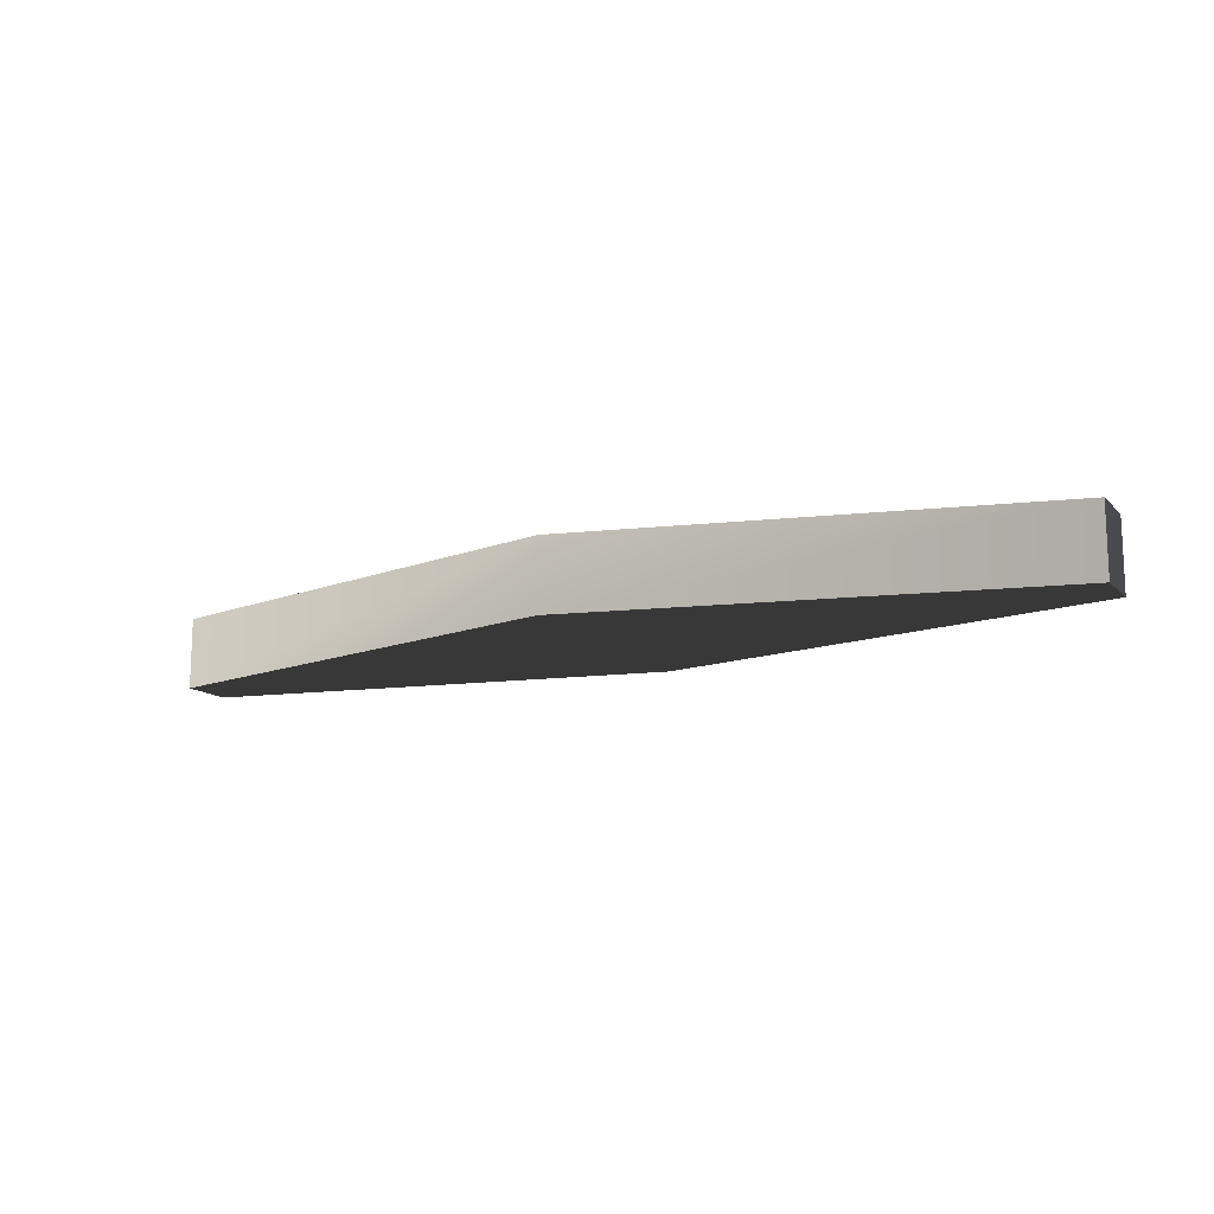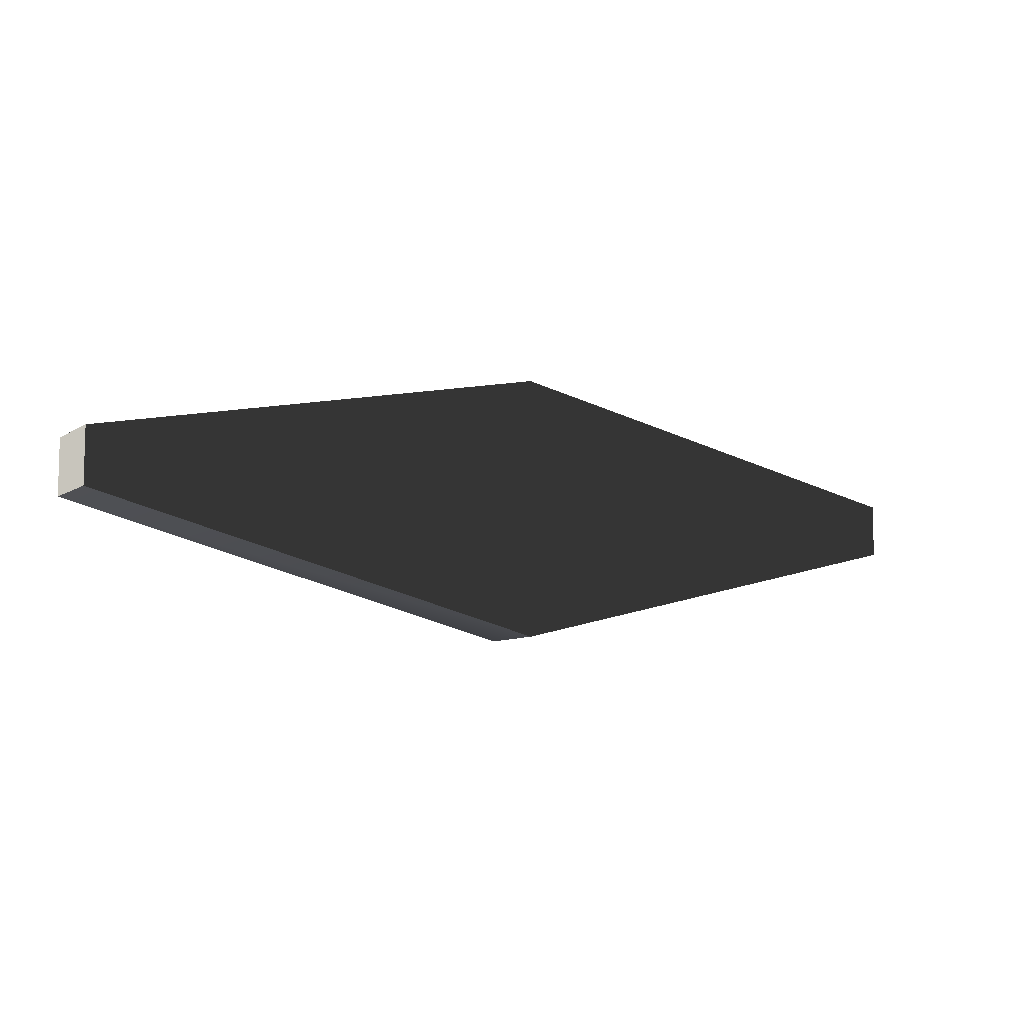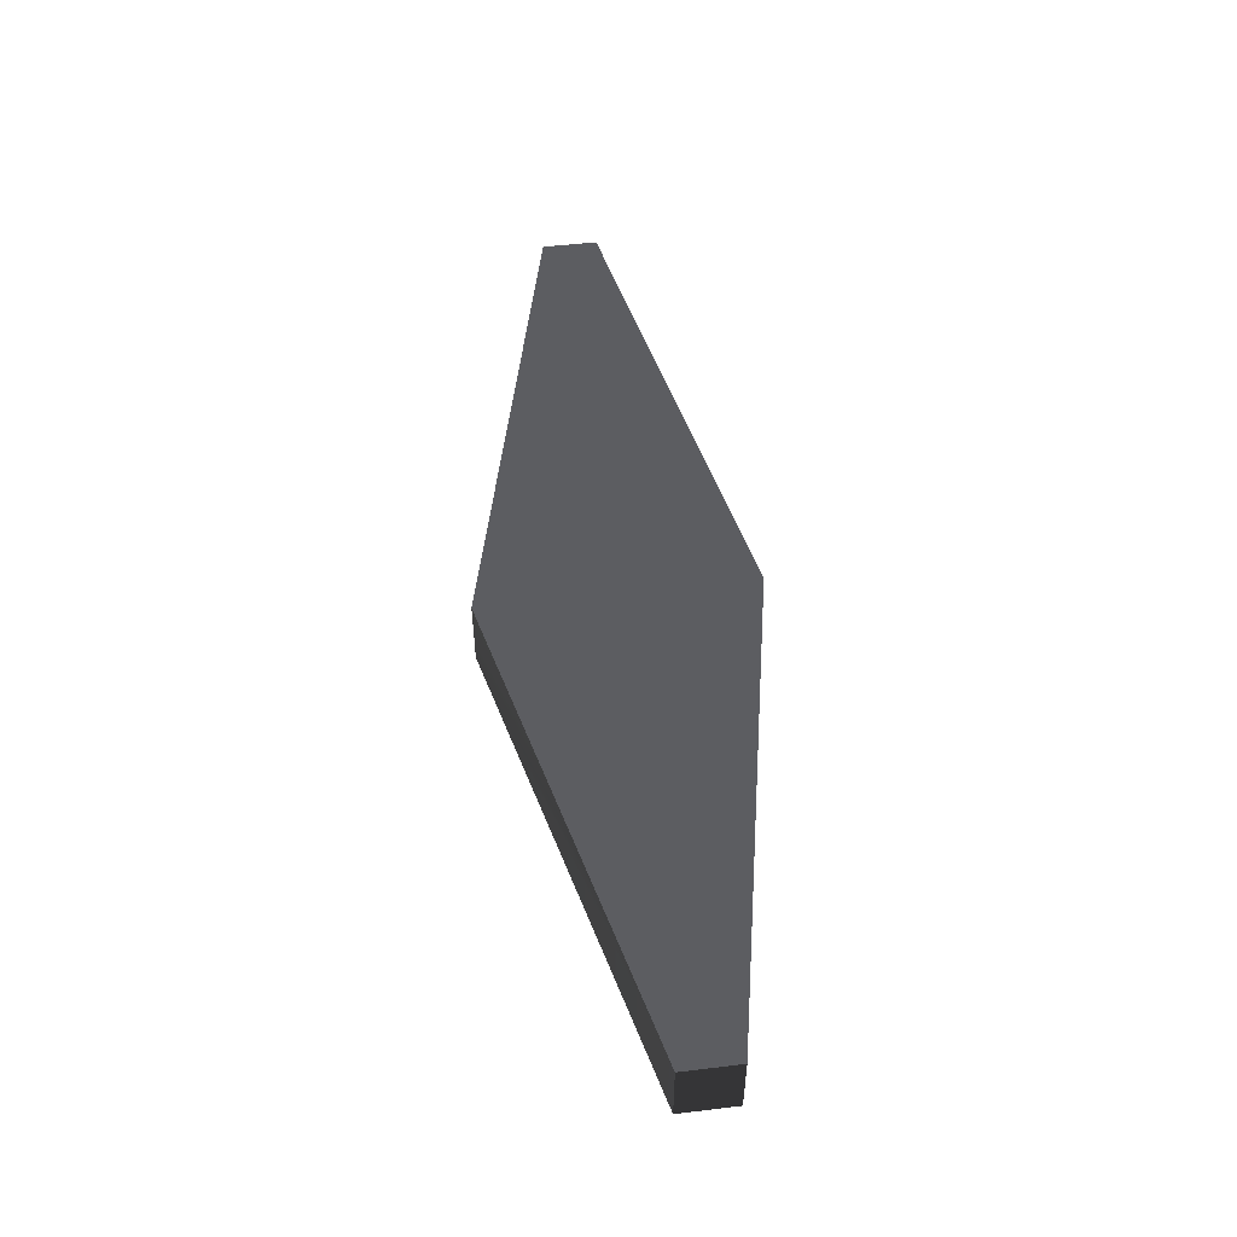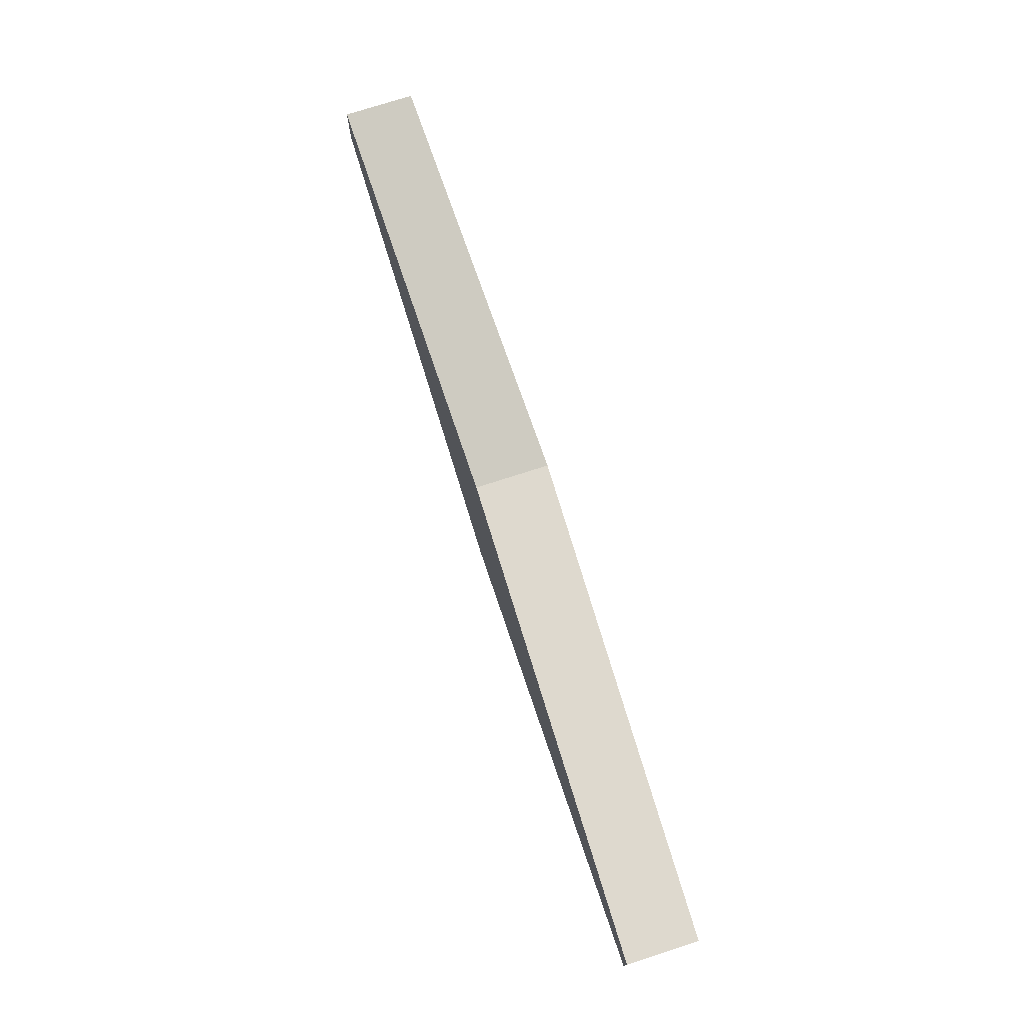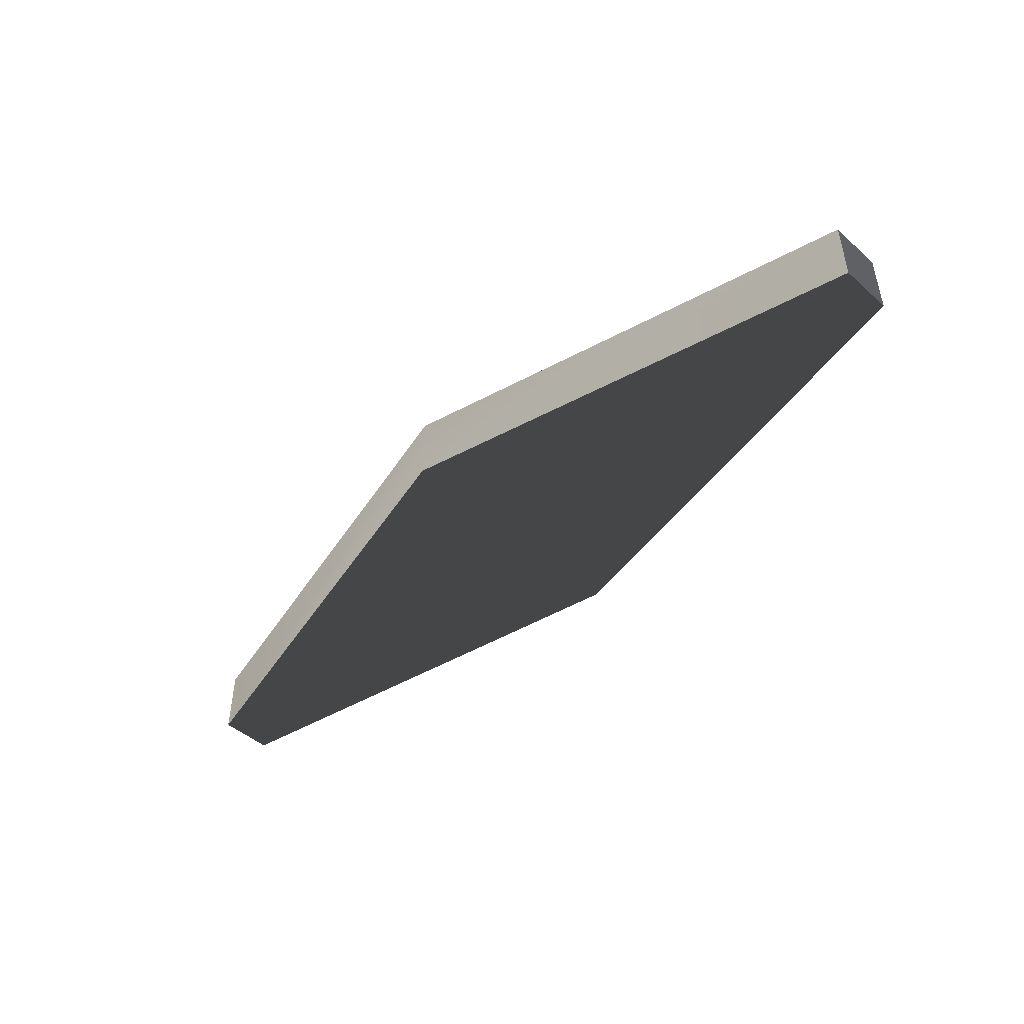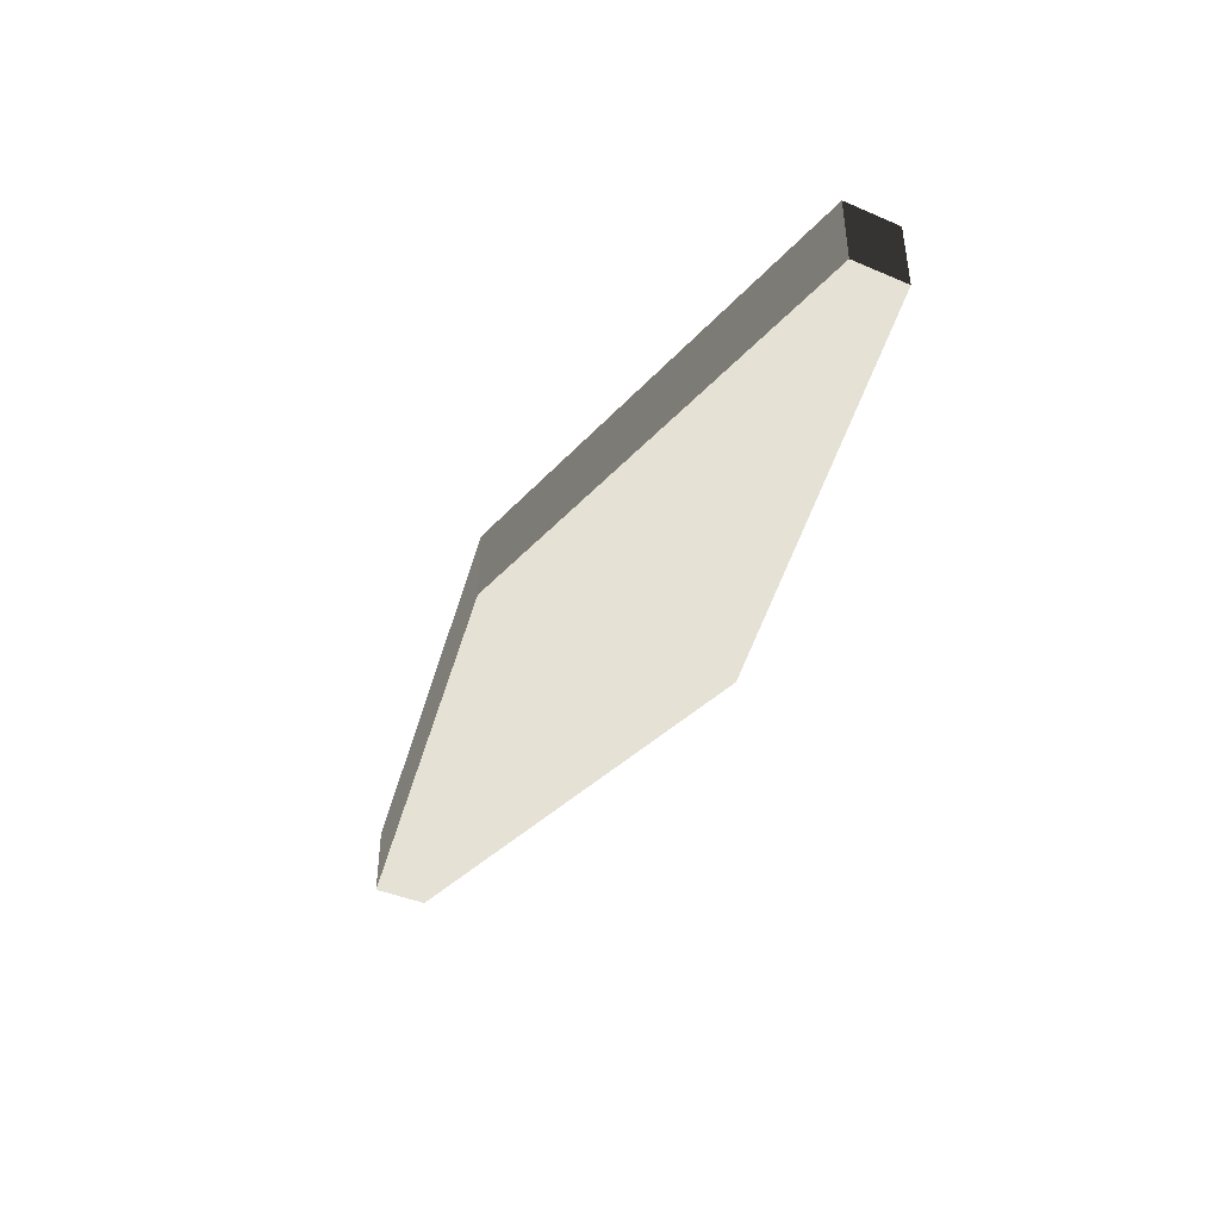
<metadata>
{"format":"obj","ext":"obj","renderer":"f3d","projection":"perspective","resolution":1024,"background":"white","views":[{"elev":-13.8,"azim":27.3,"up":"+Z"},{"elev":-8.5,"azim":-31.7,"up":"+Y"},{"elev":51.5,"azim":82.6,"up":"+Z"},{"elev":74.9,"azim":-107.9,"up":"+Y"},{"elev":-46.8,"azim":45.1,"up":"+Z"},{"elev":-42.1,"azim":-117.1,"up":"+Z"}]}
</metadata>
<code>
v -3.35 0.4799 2.483
v -2.768e-06 -0.3367 2.483
v -3.336e-06 -0.3367 3
v -3.35 0.4799 3
v 3.35 0.4799 2.483
v 3.35 0.4799 3
v -3.35 0.4799 2.483
v -3.35 0.4799 3
v -3.35 0.8755 3
v -3.35 0.8755 2.483
v 3.35 0.4799 3
v 3.35 0.4799 2.483
v 3.35 0.8755 2.483
v 3.35 0.8755 3
v 3.35 0.8755 3
v -3.35 0.8755 3
v -3.35 0.4799 3
v 3.35 0.8755 3
v -3.35 0.4799 3
v -3.336e-06 -0.3367 3
v 3.35 0.8755 3
v -3.336e-06 -0.3367 3
v 3.35 0.4799 3
v -3.35 0.8755 2.483
v -3.35 0.8755 3
v -2.474e-06 1.551 3
v -2.474e-06 1.551 3
v -1.906e-06 1.551 2.483
v -3.35 0.8755 2.483
v 3.35 0.8755 3
v 3.35 0.8755 2.483
v -1.906e-06 1.551 2.483
v -1.906e-06 1.551 2.483
v -2.474e-06 1.551 3
v 3.35 0.8755 3
v -3.35 0.8755 3
v 3.35 0.8755 3
v -2.474e-06 1.551 3
v -1.906e-06 1.551 2.483
v 3.35 0.8755 2.483
v 3.35 0.4799 2.483
v -1.906e-06 1.551 2.483
v 3.35 0.4799 2.483
v -2.768e-06 -0.3367 2.483
v -1.906e-06 1.551 2.483
v -2.768e-06 -0.3367 2.483
v -3.35 0.4799 2.483
v -1.906e-06 1.551 2.483
v -3.35 0.4799 2.483
v -3.35 0.8755 2.483
g P_Modul_08_Col5_Mesh
f 2 3 1
f 4 1 3
f 5 6 2
f 3 2 6
f 8 9 7
f 10 7 9
f 12 13 11
f 14 11 13
f 16 17 15
f 19 20 18
f 22 23 21
f 25 26 24
f 28 29 27
f 31 32 30
f 34 35 33
f 37 38 36
f 40 41 39
f 43 44 42
f 46 47 45
f 49 50 48

</code>
